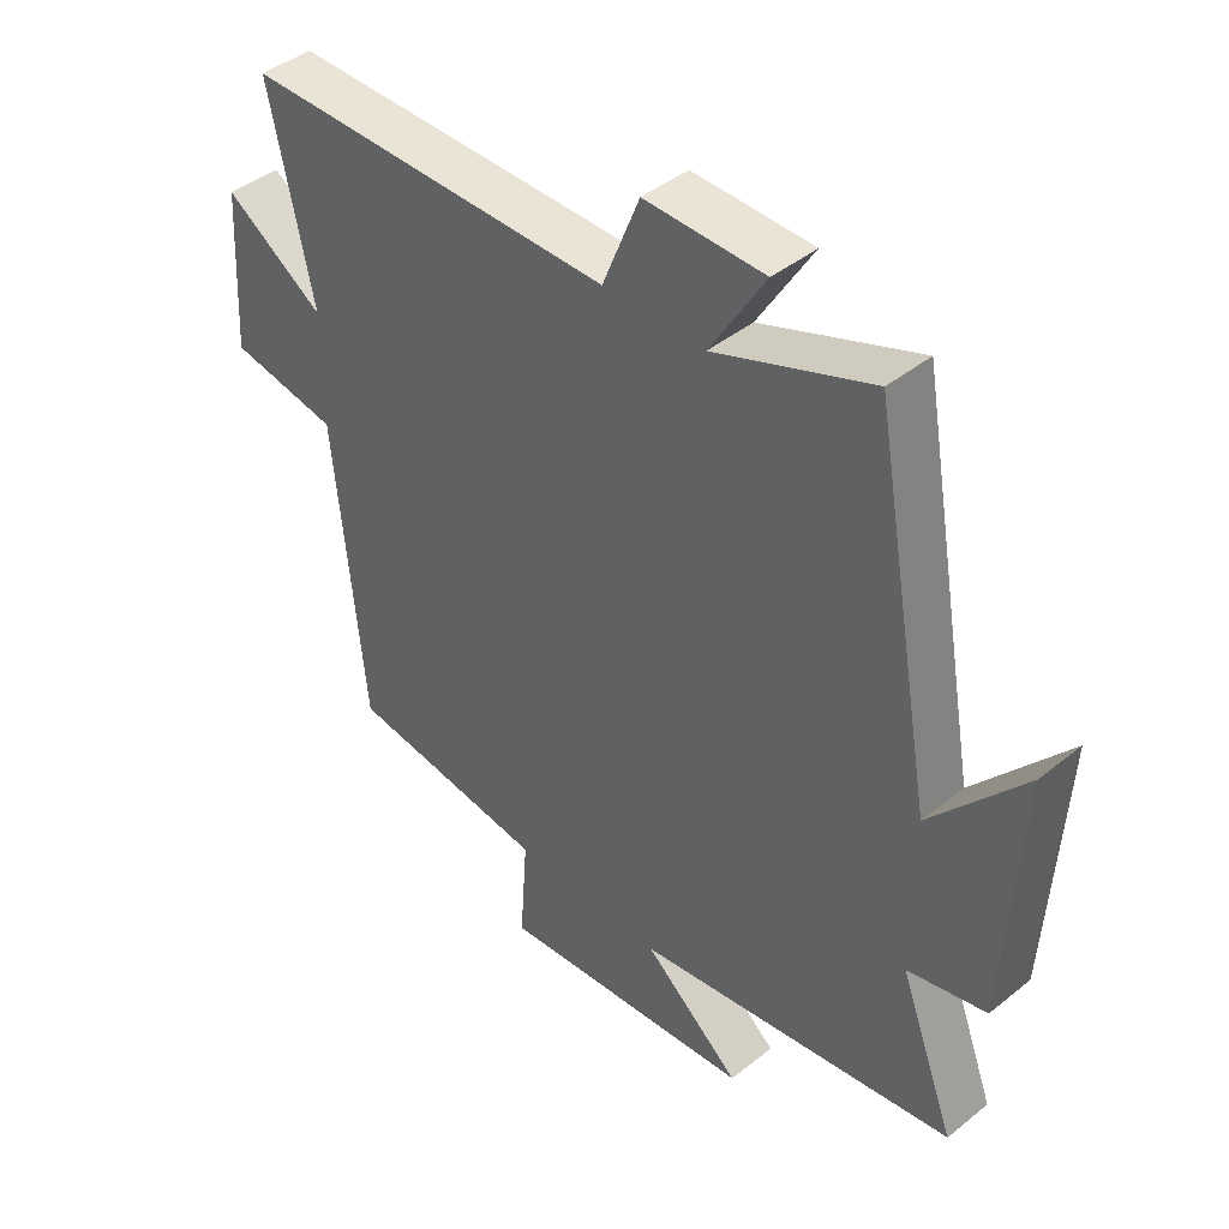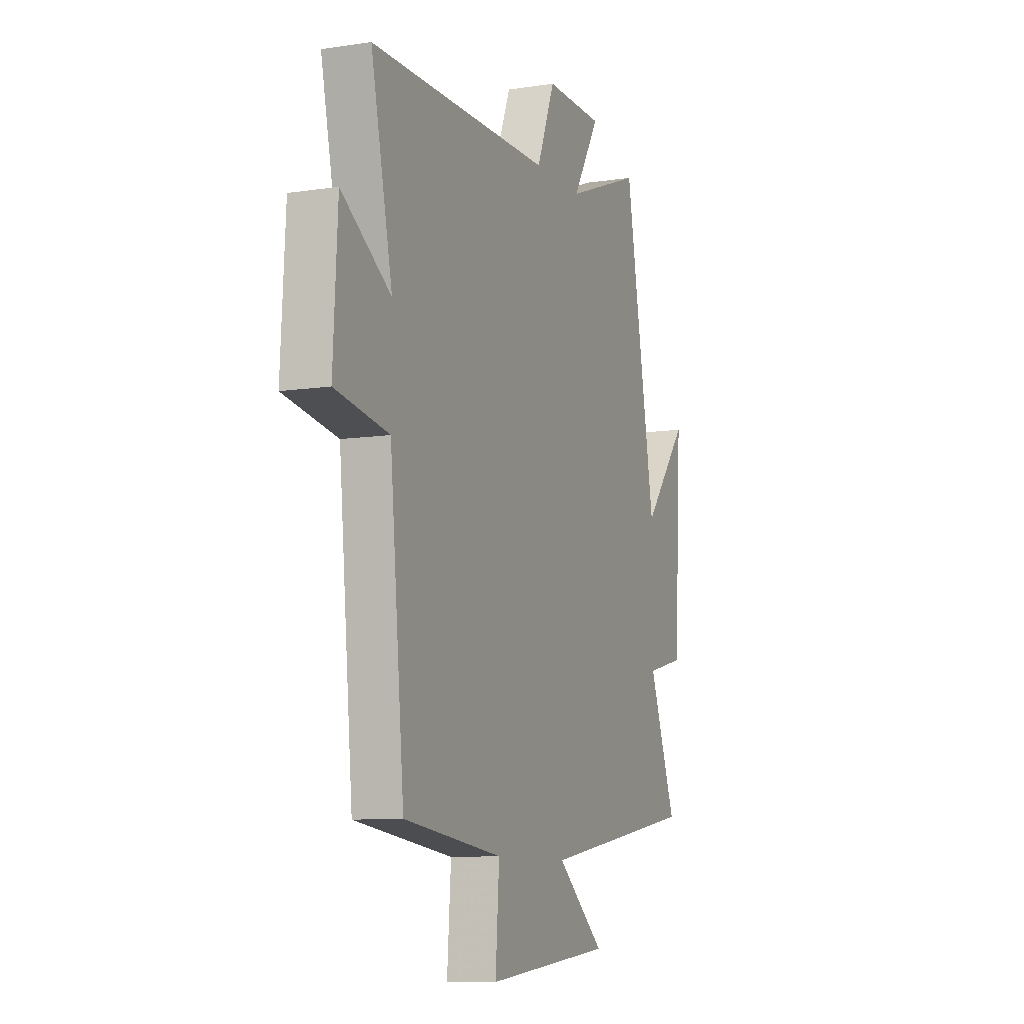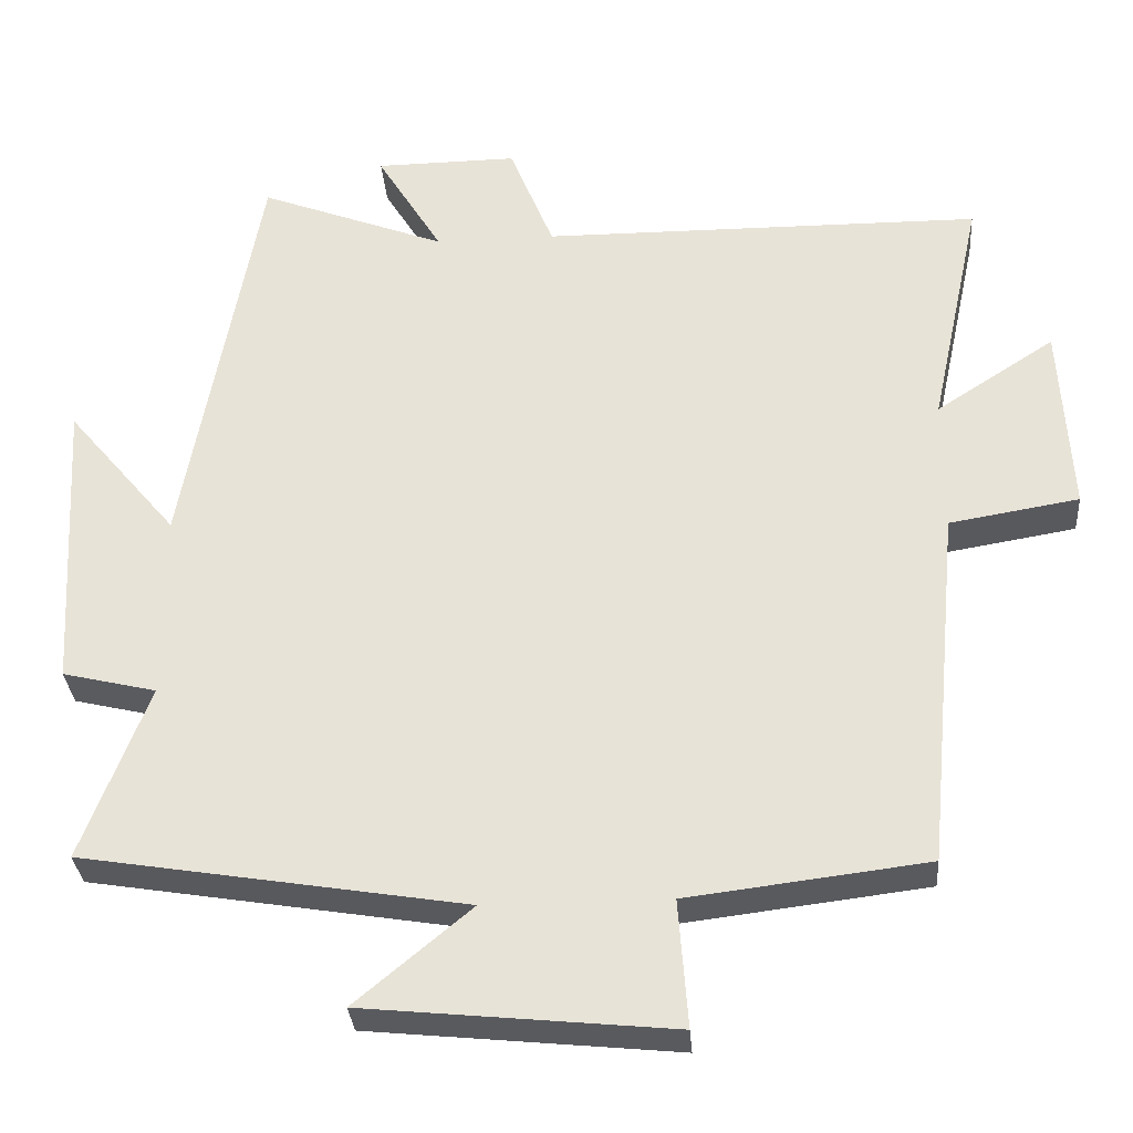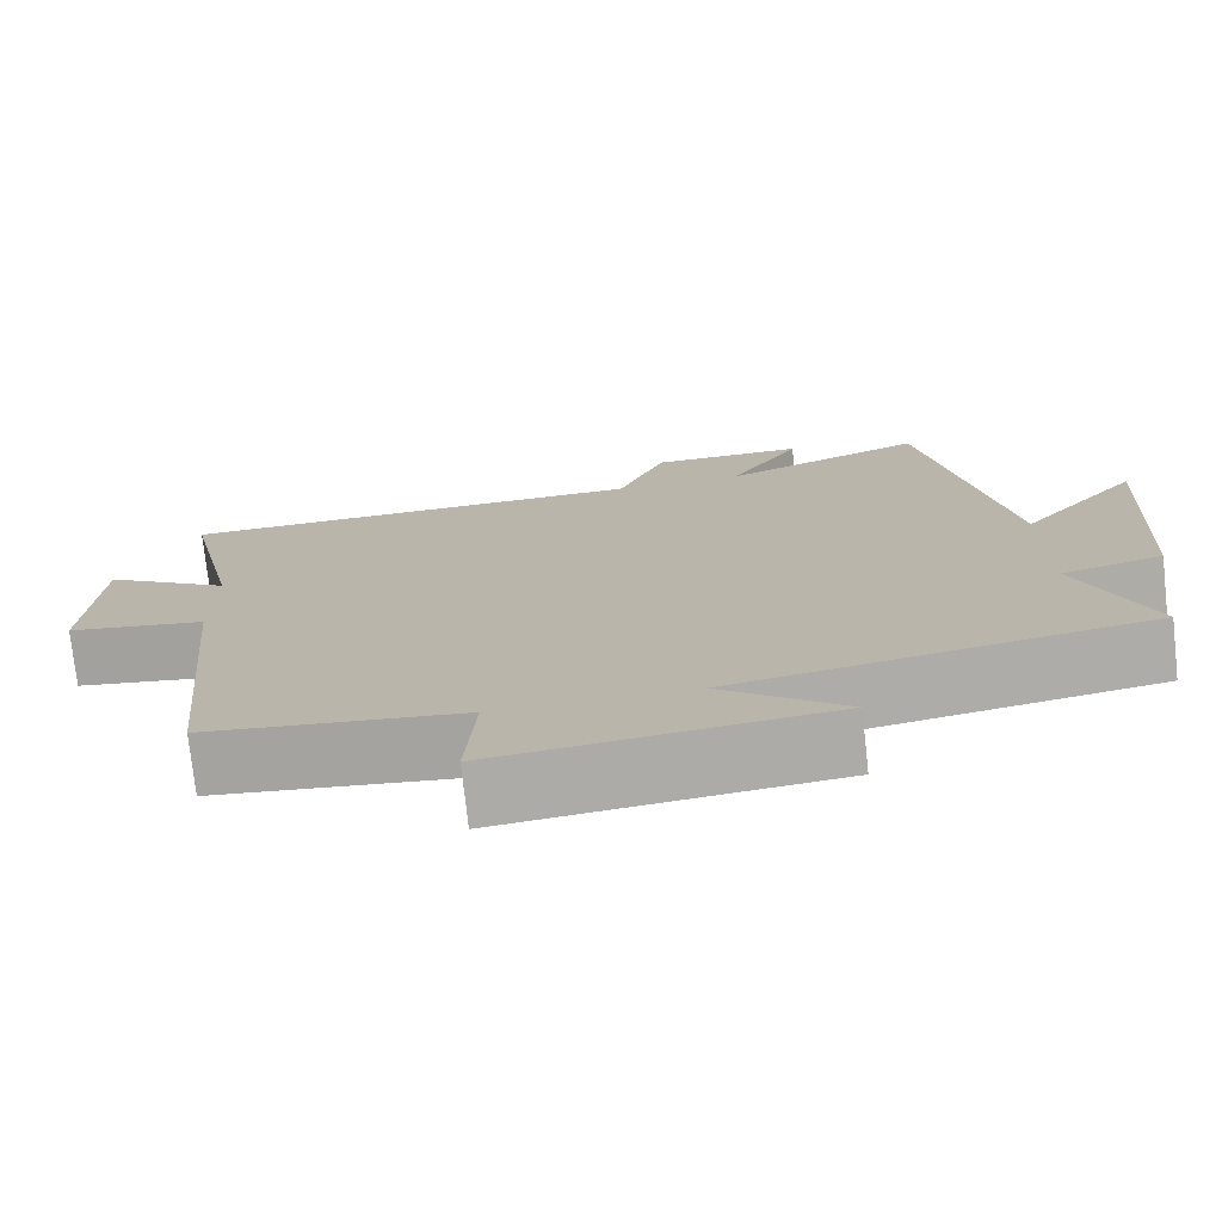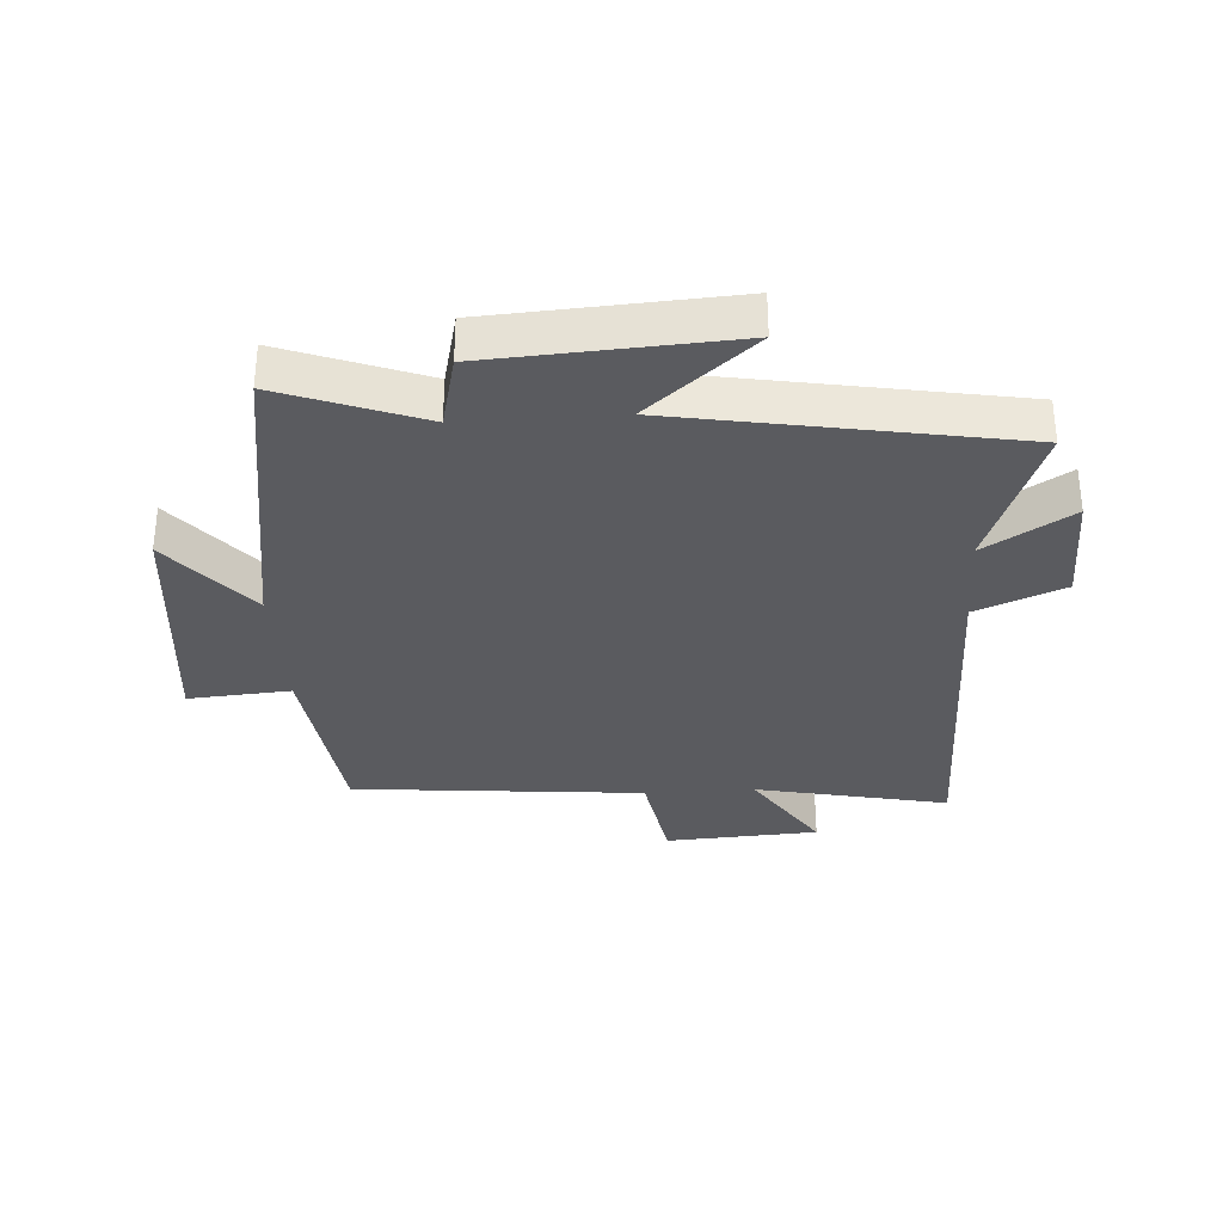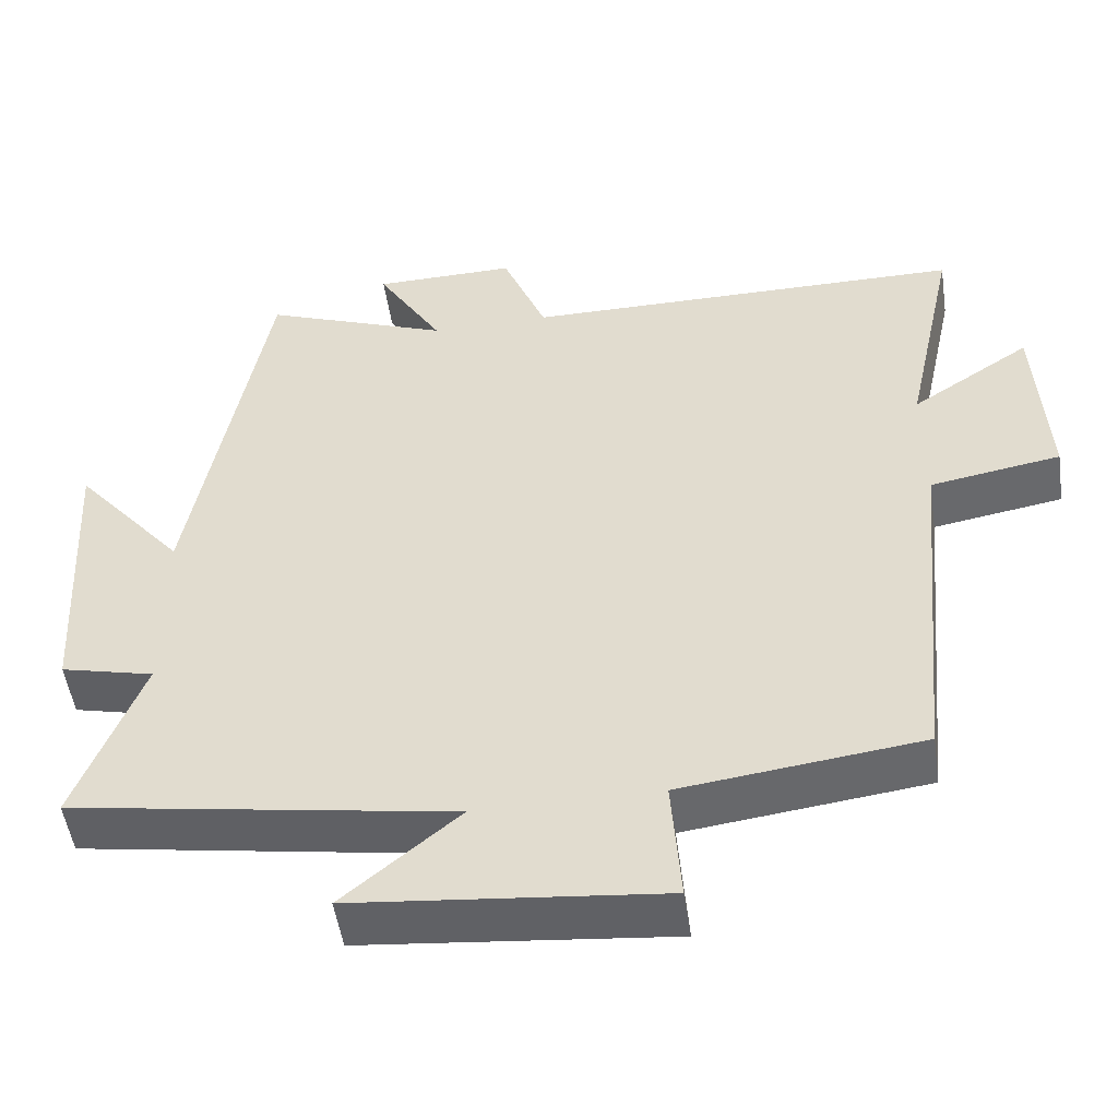
<metadata>
{"format":"obj","ext":"obj","renderer":"f3d","projection":"perspective","resolution":1024,"background":"white","views":[{"elev":43.0,"azim":-133.7,"up":"+Z"},{"elev":-9.3,"azim":112.0,"up":"+Z"},{"elev":-31.8,"azim":4.3,"up":"+Z"},{"elev":-75.3,"azim":-173.7,"up":"+Z"},{"elev":-32.8,"azim":-86.1,"up":"+Y"},{"elev":-50.9,"azim":8.4,"up":"+Z"}]}
</metadata>
<code>
v 0.567 0.07 0.496
v 0.5 0.07 0.185
v 0.654 0.07 0.285
v 0.668 0.07 0.037
v 0.5 0.07 0.009
v 0.455 0.07 -0.462
v 0.145 0.07 -0.5
v 0.157 0.07 -0.665
v -0.241 0.07 -0.625
v -0.091 0.07 -0.5
v -0.586 0.07 -0.419
v -0.5 0.07 -0.192
v -0.621 0.07 -0.163
v -0.643 0.07 0.225
v -0.5 0.07 0.054
v -0.403 0.07 0.593
v -0.161 0.07 0.5
v -0.246 0.07 0.64
v -0.062 0.07 0.642
v -0.005 0.07 0.5
v 0.567 0 0.496
v 0.5 0 0.185
v 0.654 0 0.285
v 0.668 0 0.037
v 0.5 0 0.009
v 0.455 0 -0.462
v 0.145 0 -0.5
v 0.157 0 -0.665
v -0.241 0 -0.625
v -0.091 0 -0.5
v -0.586 0 -0.419
v -0.5 0 -0.192
v -0.621 0 -0.163
v -0.643 0 0.225
v -0.5 0 0.054
v -0.403 0 0.593
v -0.161 0 0.5
v -0.246 0 0.64
v -0.062 0 0.642
v -0.005 0 0.5
f 17 18 19 20
f 17 20 1 2
f 15 16 17 2
f 12 13 14 15
f 12 15 2
f 10 11 12 2
f 7 8 9 10
f 5 6 7 10
f 5 10 2 3
f 3 4 5
f 40 39 38 37
f 22 21 40 37
f 22 37 36 35
f 35 34 33 32
f 22 35 32
f 22 32 31 30
f 30 29 28 27
f 30 27 26 25
f 23 22 30 25
f 25 24 23
f 1 21 22 2
f 2 22 23 3
f 3 23 24 4
f 4 24 25 5
f 5 25 26 6
f 6 26 27 7
f 7 27 28 8
f 8 28 29 9
f 9 29 30 10
f 10 30 31 11
f 11 31 32 12
f 12 32 33 13
f 13 33 34 14
f 14 34 35 15
f 15 35 36 16
f 16 36 37 17
f 17 37 38 18
f 18 38 39 19
f 19 39 40 20
f 20 40 21 1

</code>
